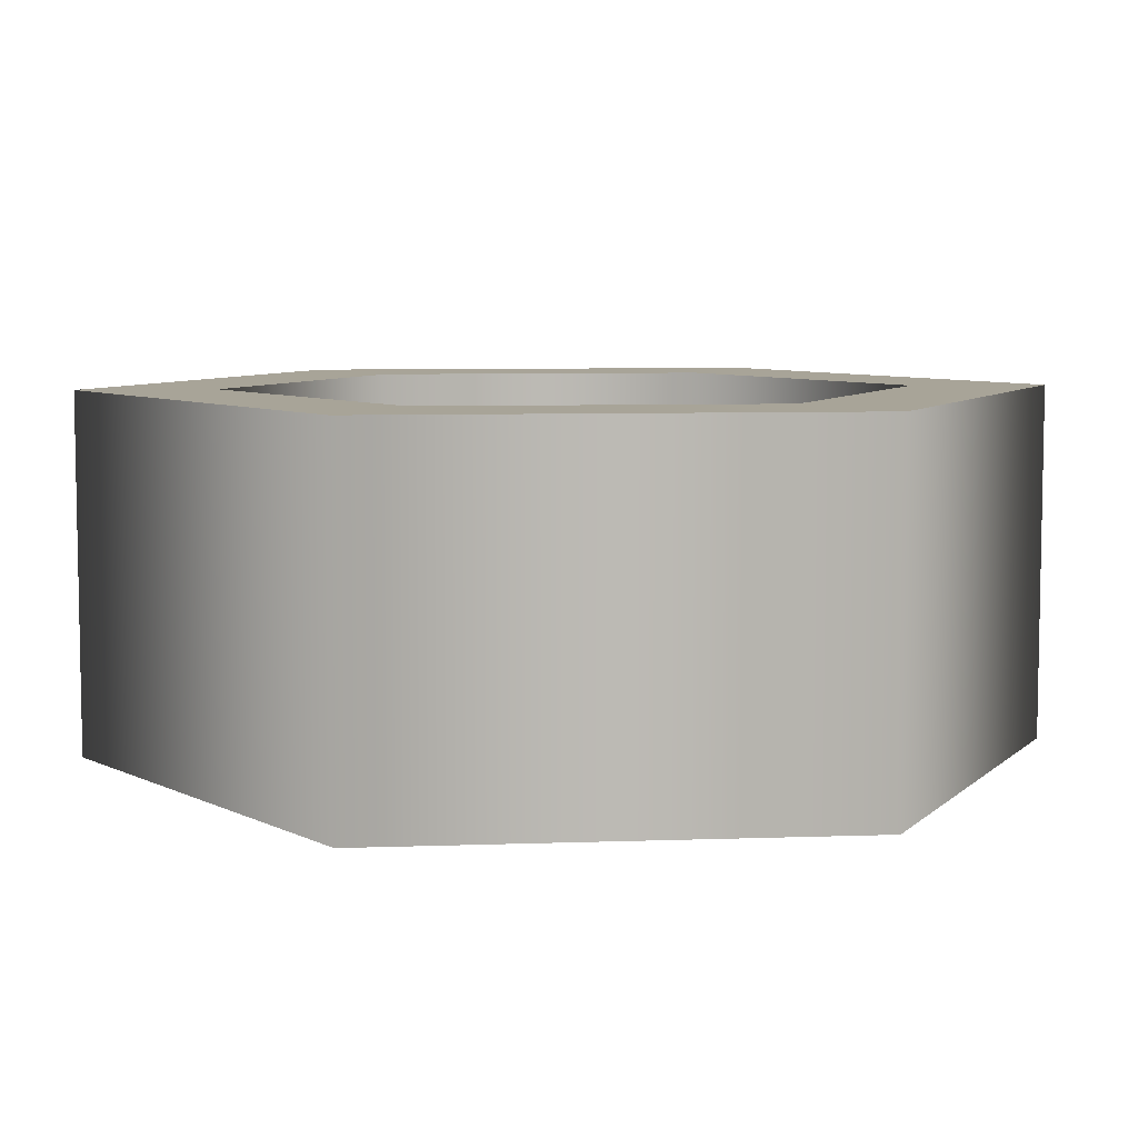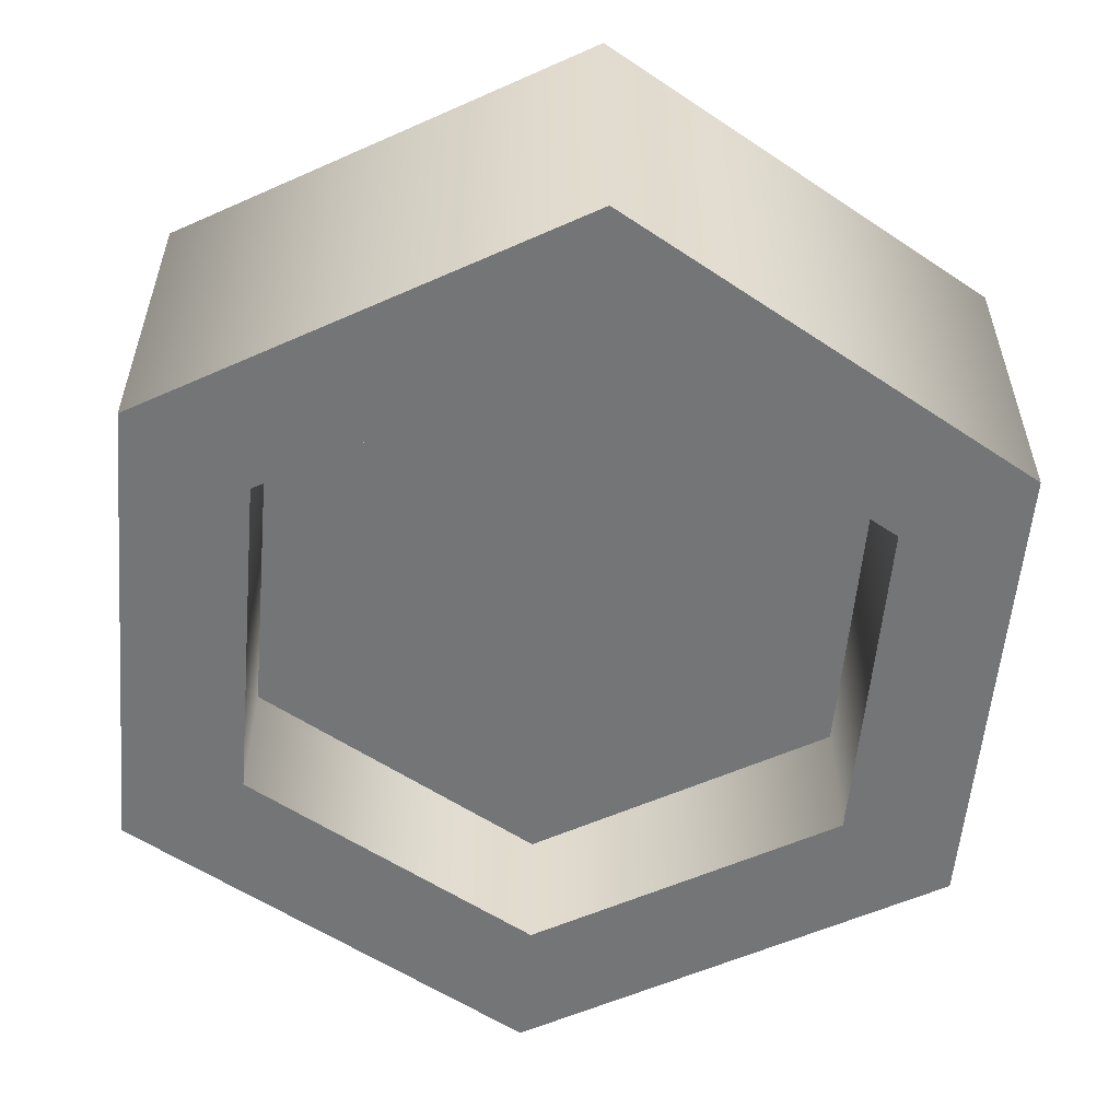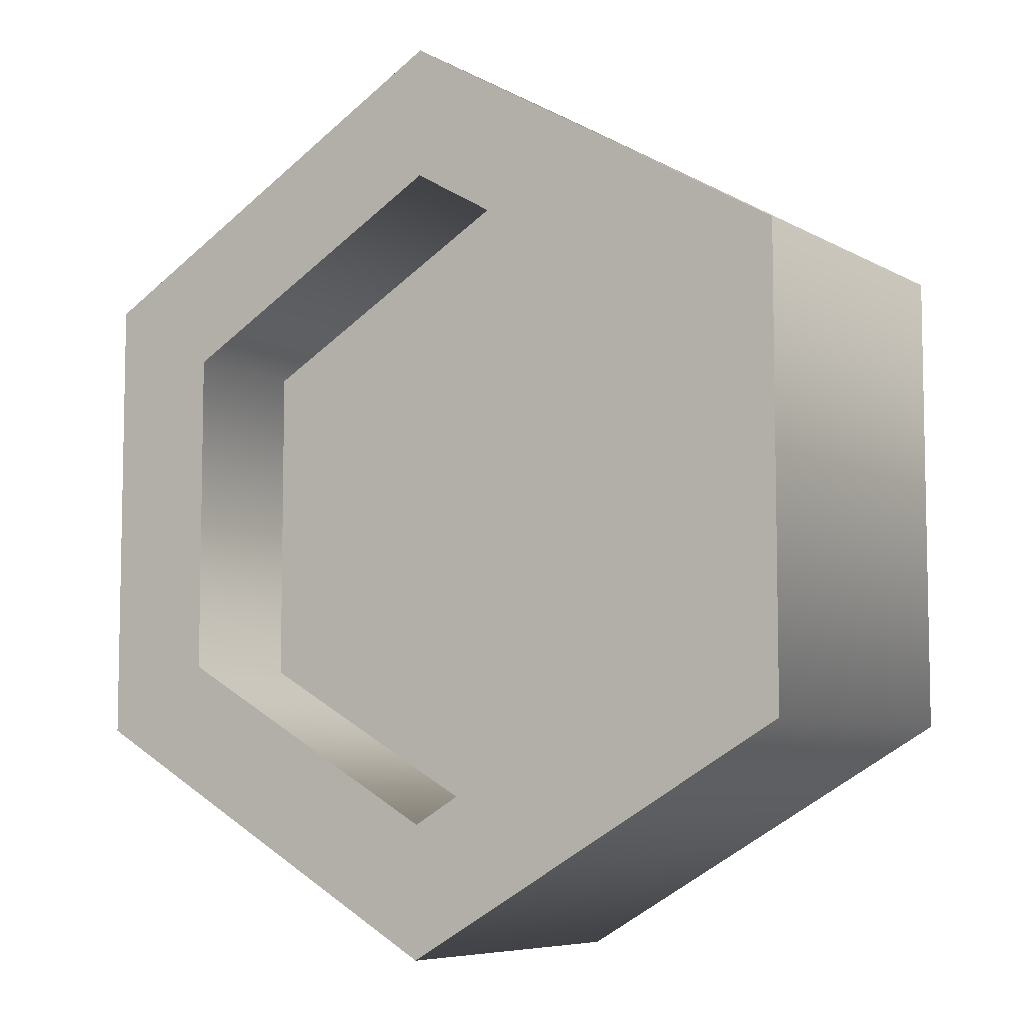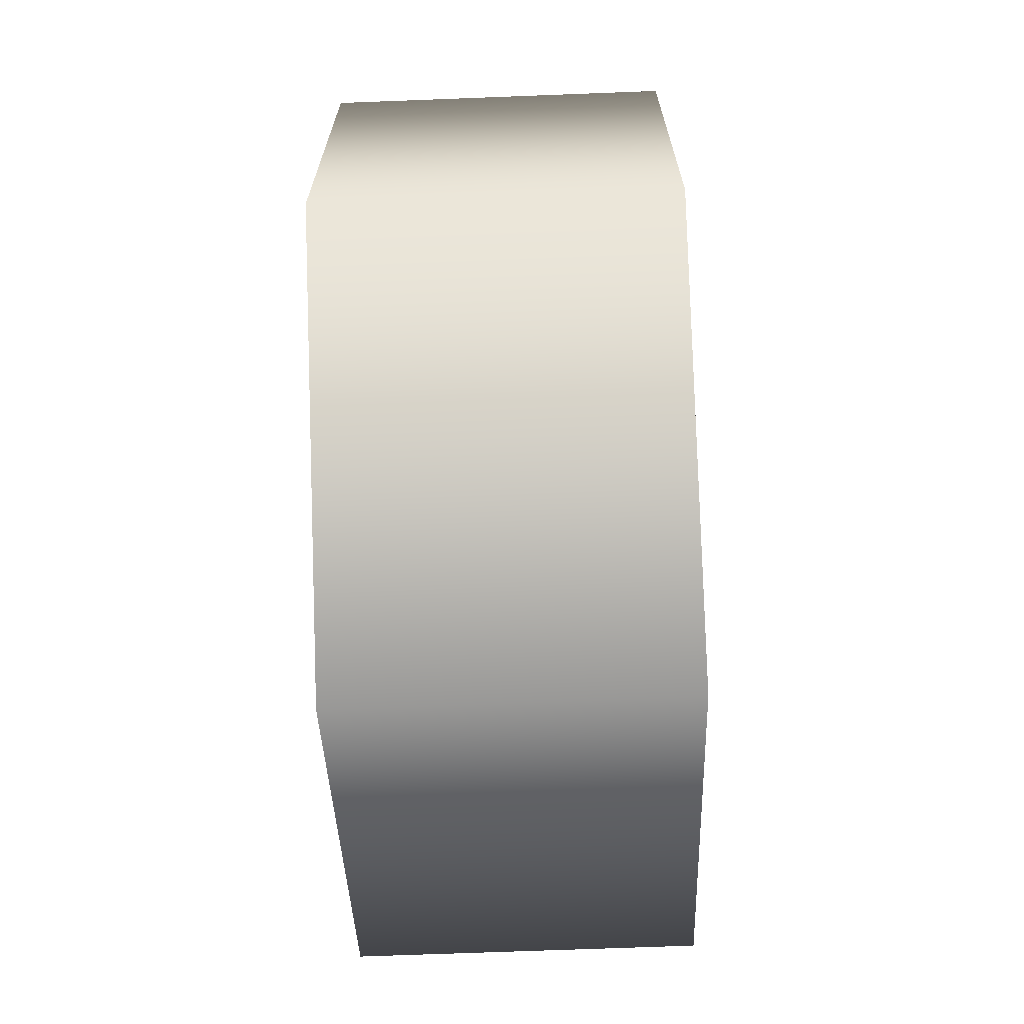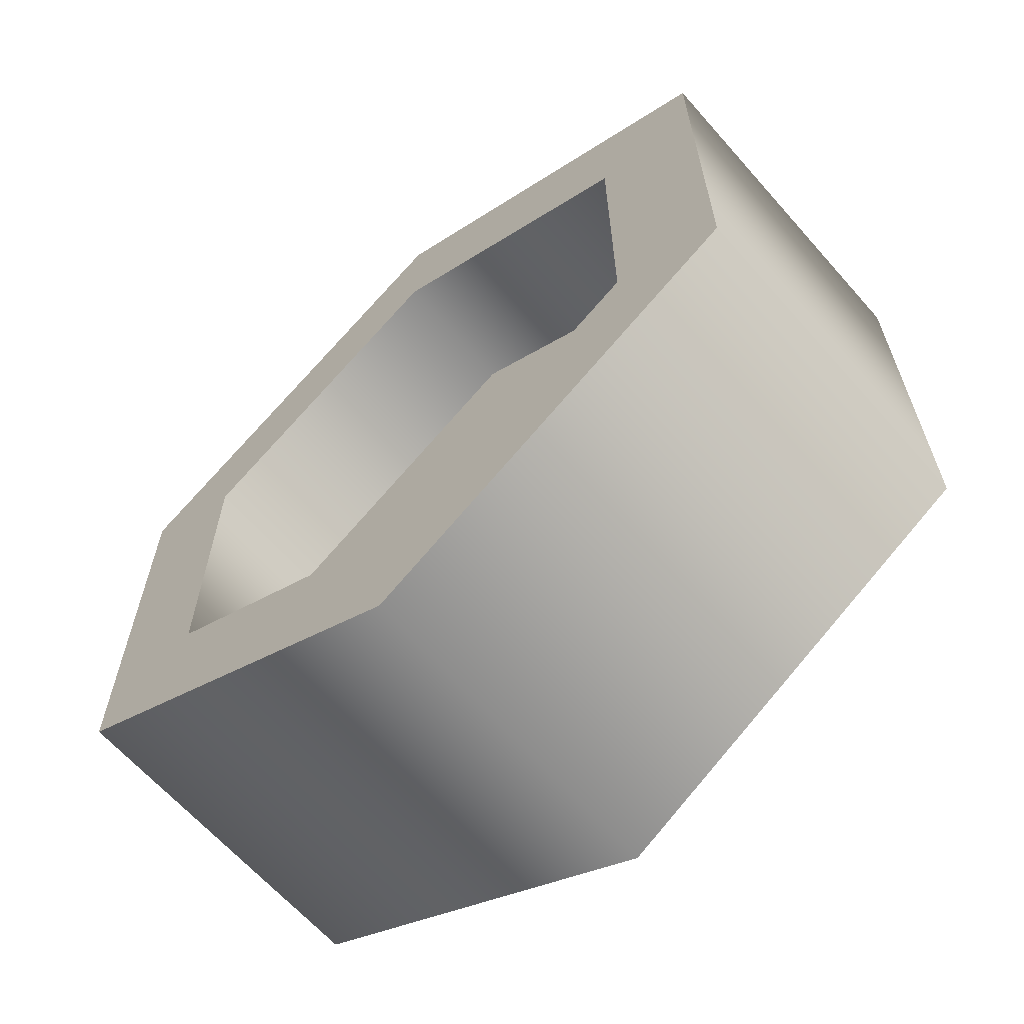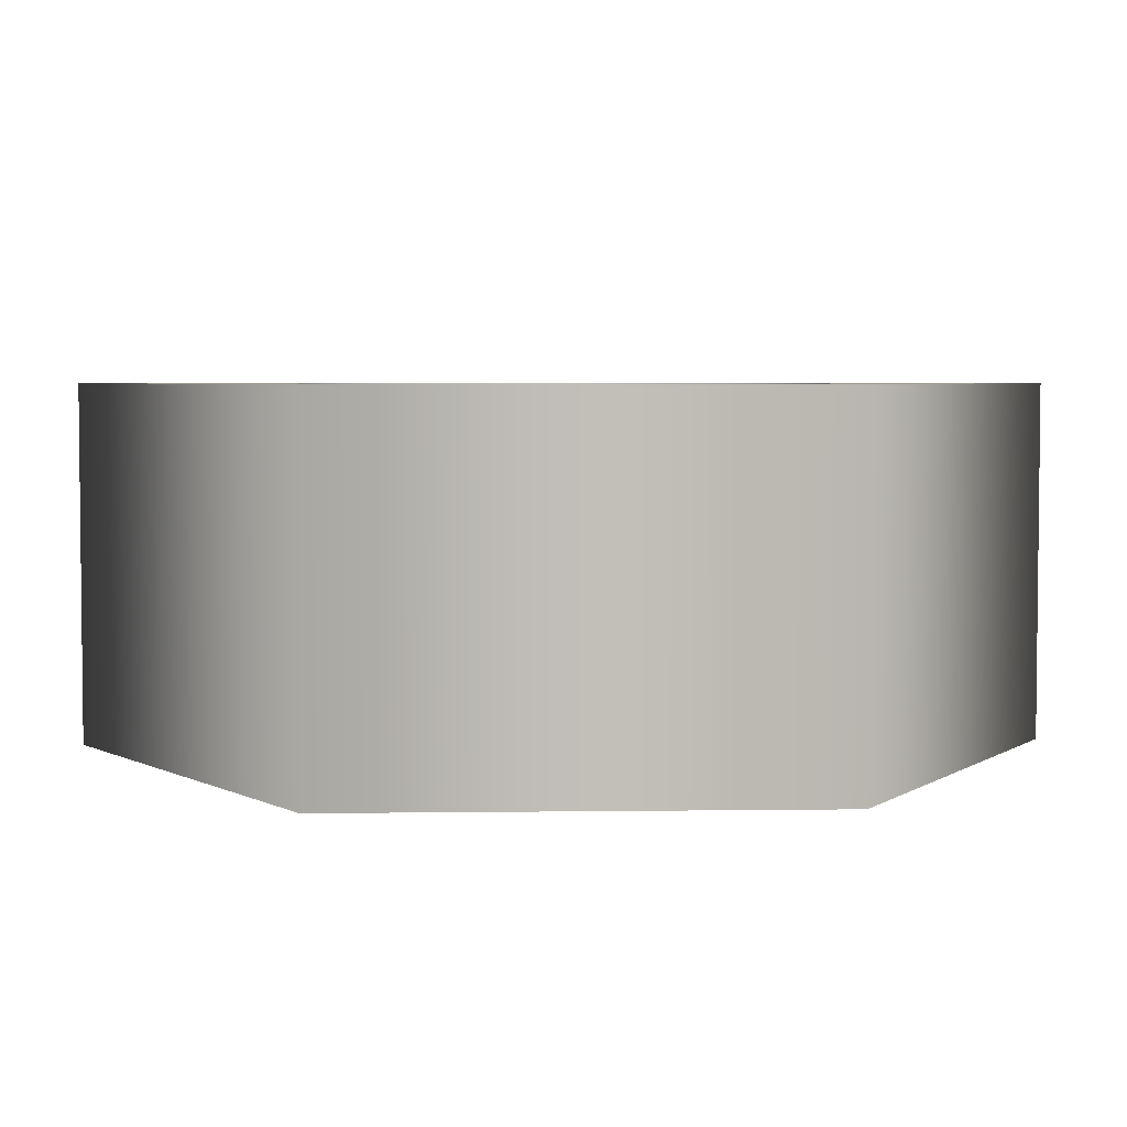
<metadata>
{"format":"obj","ext":"obj","renderer":"f3d","projection":"perspective","resolution":1024,"background":"white","views":[{"elev":7.0,"azim":144.0,"up":"+Z"},{"elev":-56.5,"azim":115.0,"up":"+Z"},{"elev":-7.0,"azim":33.1,"up":"+Y"},{"elev":-68.6,"azim":92.2,"up":"+Y"},{"elev":-64.6,"azim":-138.6,"up":"+Y"},{"elev":4.1,"azim":-32.5,"up":"+Z"}]}
</metadata>
<code>
g coin-bronze
v -0.1732 0.1 -0.075 1 1 1
v -0.1732 0.3 -0.075 1 1 1
v -0.1732 0.1 0.075 1 1 1
v -0.1732 0.3 0.075 1 1 1
v 0.1732 0.3 -0.075 1 1 1
v 0.1732 0.1 -0.075 1 1 1
v 0.1732 0.3 0.075 1 1 1
v 0.1732 0.1 0.075 1 1 1
v 1.444e-15 0.4 0.075 1 1 1
v -1.444e-15 0.4 -0.075 1 1 1
v 0.1236 0.2714 0.075 1 1 1
v 0.1236 0.2714 0.015 1 1 1
v 1.444e-15 0.3427 0.075 1 1 1
v 0 0.3427 0.015 1 1 1
v 0.1236 0.1286 -0.015 1 1 1
v 0 0.05727 -0.015 1 1 1
v 0.1236 0.1286 -0.075 1 1 1
v -1.444e-15 0.05727 -0.075 1 1 1
v 1.444e-15 0.05727 0.075 1 1 1
v -0.1236 0.1286 0.075 1 1 1
v 0 0.05727 0.015 1 1 1
v -0.1236 0.1286 0.015 1 1 1
v 0.1236 0.2714 -0.015 1 1 1
v 0.1236 0.2714 -0.075 1 1 1
v 0 0.3427 -0.015 1 1 1
v -1.444e-15 0.3427 -0.075 1 1 1
v -0.1236 0.1286 -0.015 1 1 1
v -0.1236 0.1286 -0.075 1 1 1
v -0.1236 0.2714 -0.015 1 1 1
v -0.1236 0.2714 -0.075 1 1 1
v 1.444e-15 0 0.075 1 1 1
v -1.444e-15 0 -0.075 1 1 1
v 0.1236 0.1286 0.075 1 1 1
v 0.1236 0.1286 0.015 1 1 1
v -0.1236 0.2714 0.075 1 1 1
v -0.1236 0.2714 0.015 1 1 1
v 0 0.1031 0.015 1 1 1
v -0.08388 0.1516 0.015 1 1 1
v 0.08388 0.1516 0.015 1 1 1
v 0.08388 0.2484 0.015 1 1 1
v -0.08388 0.2484 0.015 1 1 1
v 0 0.2969 0.015 1 1 1
v 0 0.1031 -0.015 1 1 1
v 0.08388 0.1516 -0.015 1 1 1
v -0.08388 0.1516 -0.015 1 1 1
v -0.08388 0.2484 -0.015 1 1 1
v 0.08388 0.2484 -0.015 1 1 1
v 0 0.2969 -0.015 1 1 1
v -0.08388 0.2484 0.015 1 1 1
v -0.08388 0.1516 0.015 1 1 1
v -0.1236 0.2714 0.015 1 1 1
v 0 0.2969 0.015 1 1 1
v -0.1236 0.1286 0.015 1 1 1
v 0 0.3427 0.015 1 1 1
v 0 0.1031 0.015 1 1 1
v 0 0.05727 0.015 1 1 1
v 0.1236 0.1286 0.015 1 1 1
v 0.08388 0.1516 0.015 1 1 1
v 0.1236 0.2714 0.015 1 1 1
v 0.08388 0.2484 0.015 1 1 1
v 0.08388 0.2484 -0.015 1 1 1
v 0.08388 0.1516 -0.015 1 1 1
v 0.1236 0.2714 -0.015 1 1 1
v 0 0.2969 -0.015 1 1 1
v 0.1236 0.1286 -0.015 1 1 1
v 0 0.3427 -0.015 1 1 1
v 0 0.1031 -0.015 1 1 1
v 0 0.05727 -0.015 1 1 1
v -0.1236 0.1286 -0.015 1 1 1
v -0.08388 0.1516 -0.015 1 1 1
v -0.1236 0.2714 -0.015 1 1 1
v -0.08388 0.2484 -0.015 1 1 1
f 3 2 1
f 2 3 4
f 7 6 5
f 6 7 8
f 10 4 9
f 4 10 2
f 13 12 11
f 12 13 14
f 17 16 15
f 16 17 18
f 21 20 19
f 20 21 22
f 5 9 7
f 9 5 10
f 25 24 23
f 24 25 26
f 18 27 16
f 27 18 28
f 29 26 25
f 26 29 30
f 29 28 30
f 28 29 27
f 31 6 8
f 6 31 32
f 34 19 33
f 19 34 21
f 15 24 17
f 24 15 23
f 35 14 13
f 14 35 36
f 39 38 37
f 38 39 40
f 38 40 41
f 41 40 42
f 35 22 36
f 22 35 20
f 33 12 34
f 12 33 11
f 45 44 43
f 44 45 46
f 44 46 47
f 47 46 48
f 3 32 31
f 32 3 1
f 4 20 35
f 4 35 13
f 3 20 4
f 4 13 9
f 3 19 20
f 19 3 31
f 8 19 31
f 19 8 33
f 13 7 9
f 33 8 7
f 11 7 13
f 33 7 11
f 5 17 24
f 5 24 26
f 6 17 5
f 5 26 10
f 6 18 17
f 18 6 32
f 1 18 32
f 18 1 28
f 26 2 10
f 28 1 2
f 30 2 26
f 28 2 30
f 51 50 49
f 51 49 52
f 53 50 51
f 51 52 54
f 53 55 50
f 55 53 56
f 57 55 56
f 55 57 58
f 52 59 54
f 58 57 59
f 60 59 52
f 58 59 60
f 63 62 61
f 63 61 64
f 65 62 63
f 63 64 66
f 65 67 62
f 67 65 68
f 69 67 68
f 67 69 70
f 64 71 66
f 70 69 71
f 72 71 64
f 70 71 72
g coin-bronze
f 3 2 1
f 2 3 4
f 7 6 5
f 6 7 8
f 10 4 9
f 4 10 2
f 13 12 11
f 12 13 14
f 17 16 15
f 16 17 18
f 21 20 19
f 20 21 22
f 5 9 7
f 9 5 10
f 25 24 23
f 24 25 26
f 18 27 16
f 27 18 28
f 29 26 25
f 26 29 30
f 29 28 30
f 28 29 27
f 31 6 8
f 6 31 32
f 34 19 33
f 19 34 21
f 15 24 17
f 24 15 23
f 35 14 13
f 14 35 36
f 39 38 37
f 38 39 40
f 38 40 41
f 41 40 42
f 35 22 36
f 22 35 20
f 33 12 34
f 12 33 11
f 45 44 43
f 44 45 46
f 44 46 47
f 47 46 48
f 3 32 31
f 32 3 1
f 4 20 35
f 4 35 13
f 3 20 4
f 4 13 9
f 3 19 20
f 19 3 31
f 8 19 31
f 19 8 33
f 13 7 9
f 33 8 7
f 11 7 13
f 33 7 11
f 5 17 24
f 5 24 26
f 6 17 5
f 5 26 10
f 6 18 17
f 18 6 32
f 1 18 32
f 18 1 28
f 26 2 10
f 28 1 2
f 30 2 26
f 28 2 30
f 51 50 49
f 51 49 52
f 53 50 51
f 51 52 54
f 53 55 50
f 55 53 56
f 57 55 56
f 55 57 58
f 52 59 54
f 58 57 59
f 60 59 52
f 58 59 60
f 63 62 61
f 63 61 64
f 65 62 63
f 63 64 66
f 65 67 62
f 67 65 68
f 69 67 68
f 67 69 70
f 64 71 66
f 70 69 71
f 72 71 64
f 70 71 72

</code>
